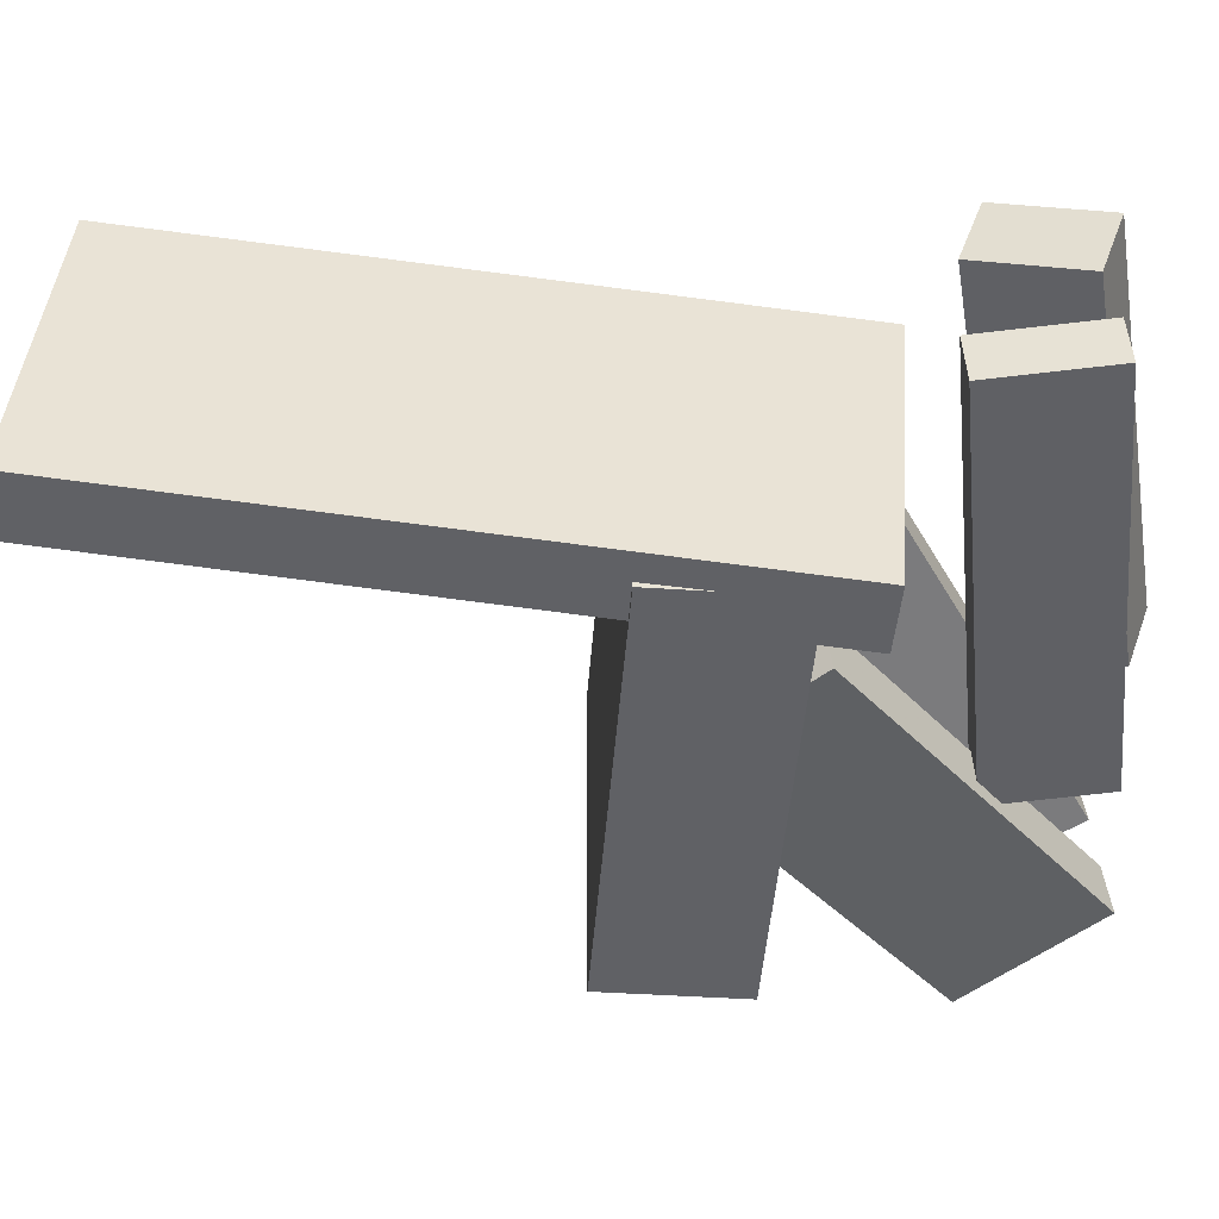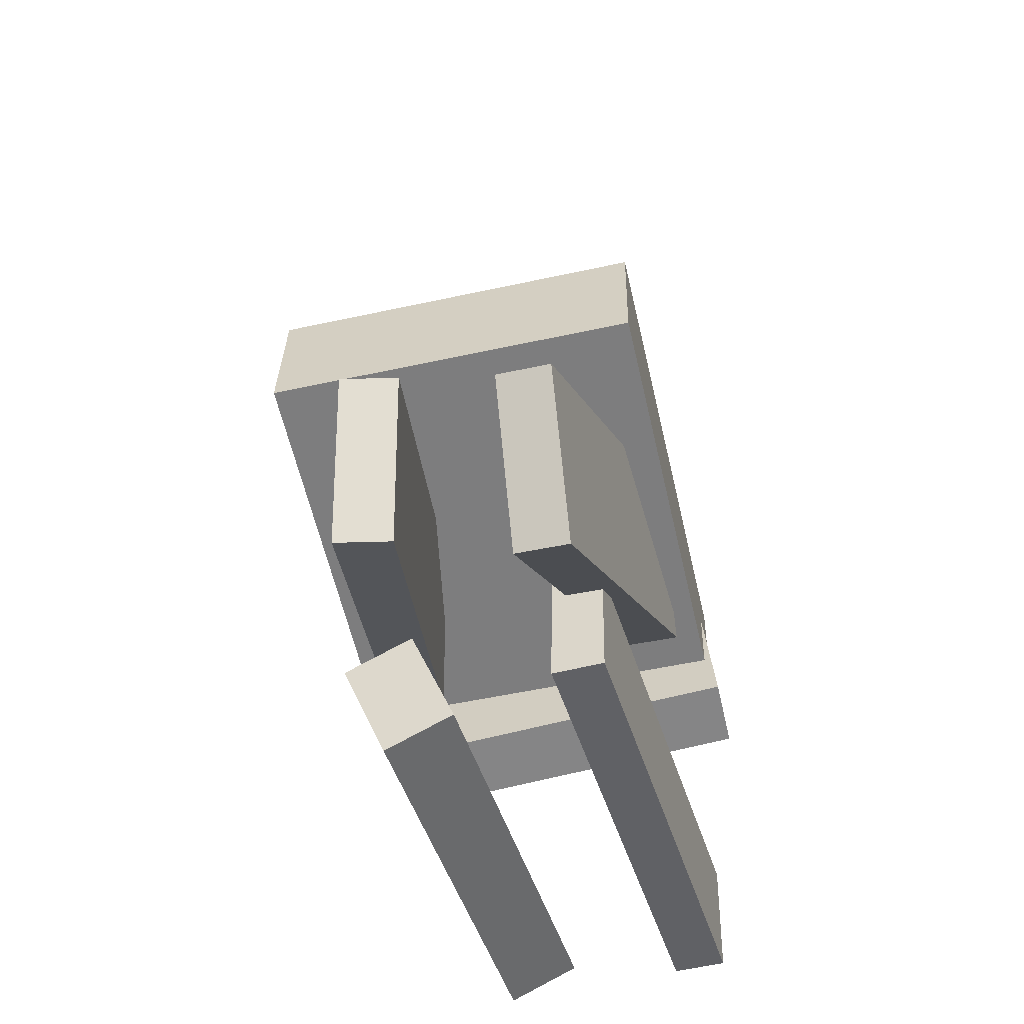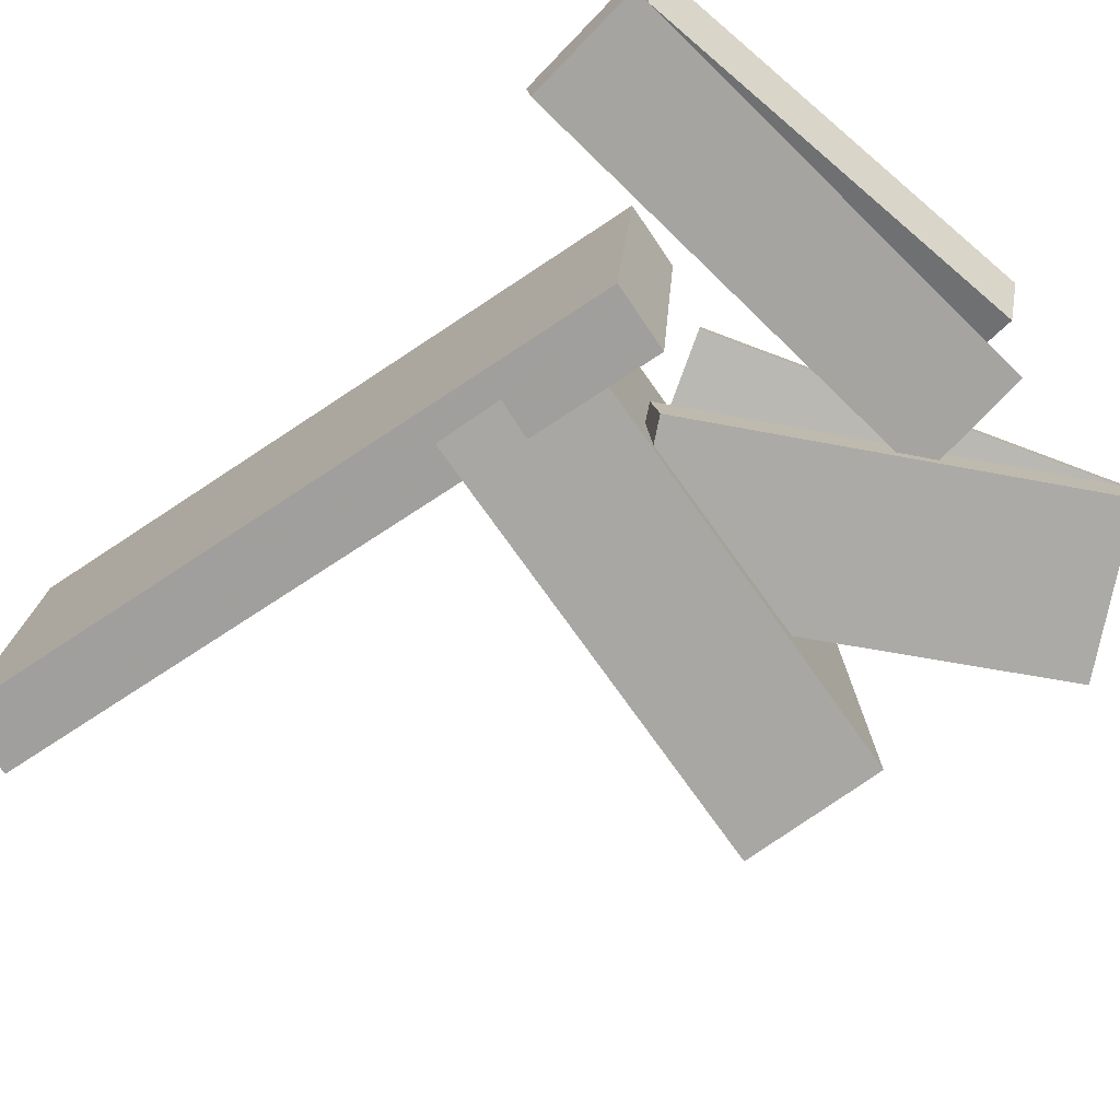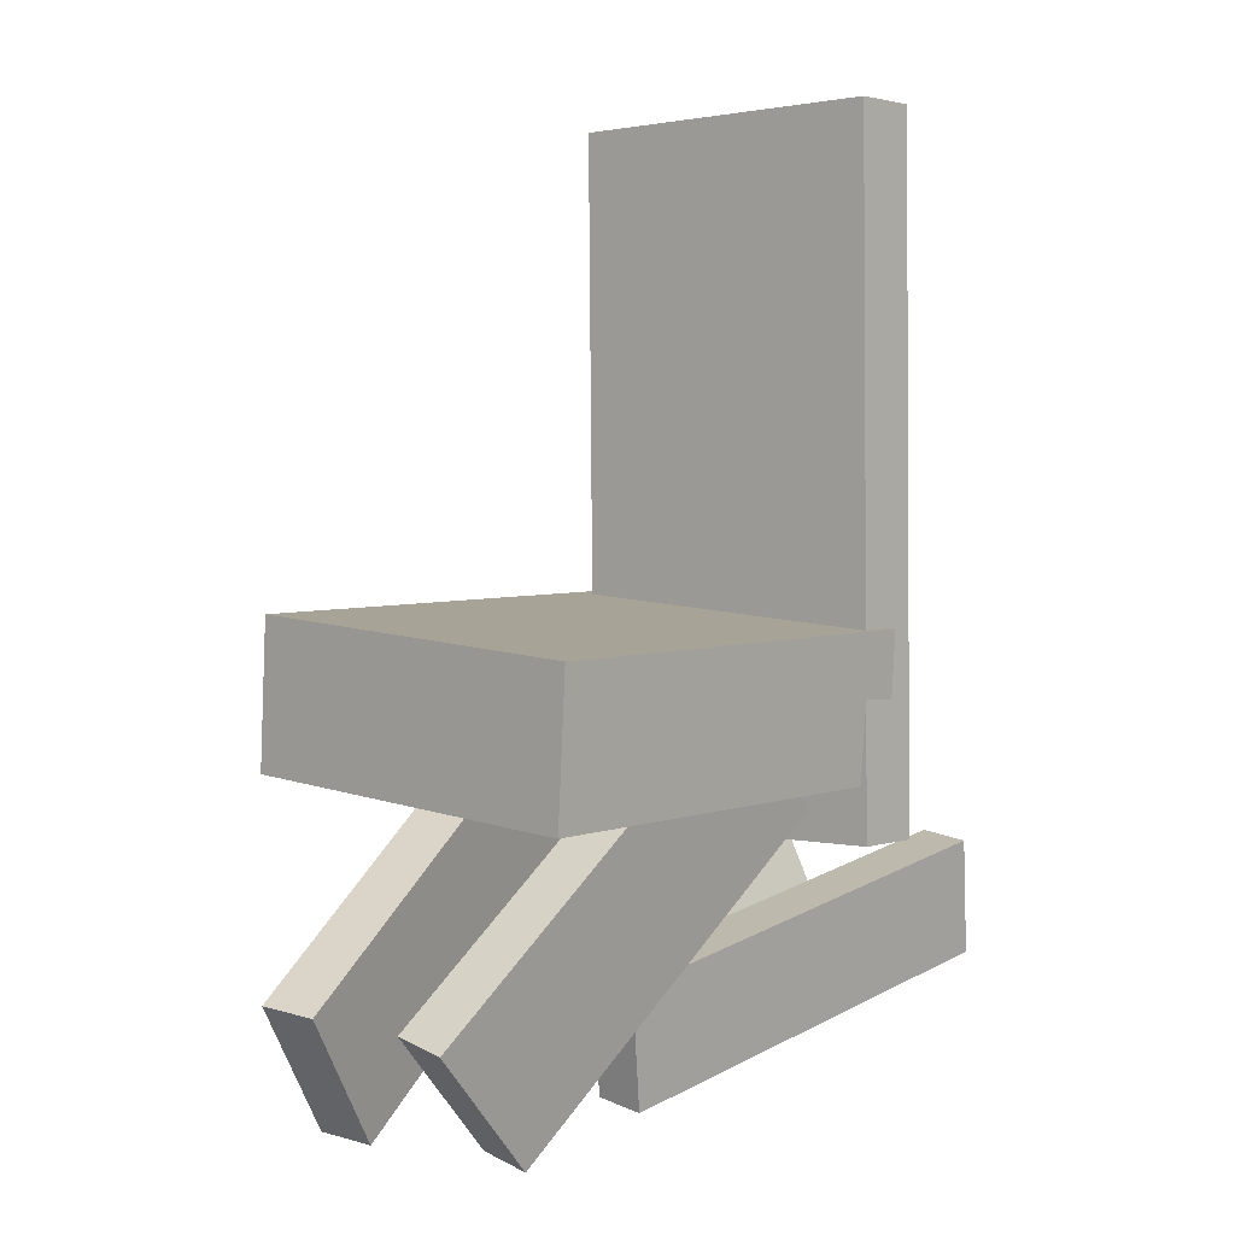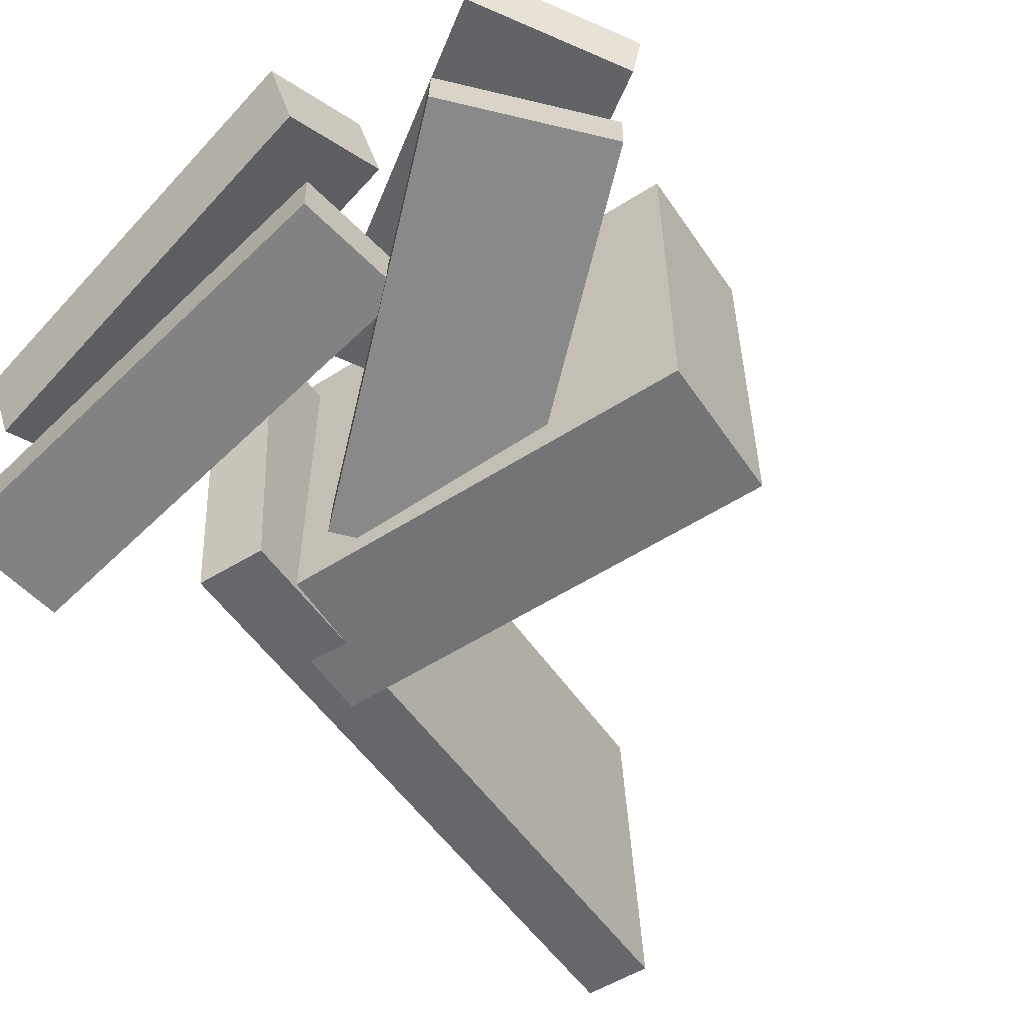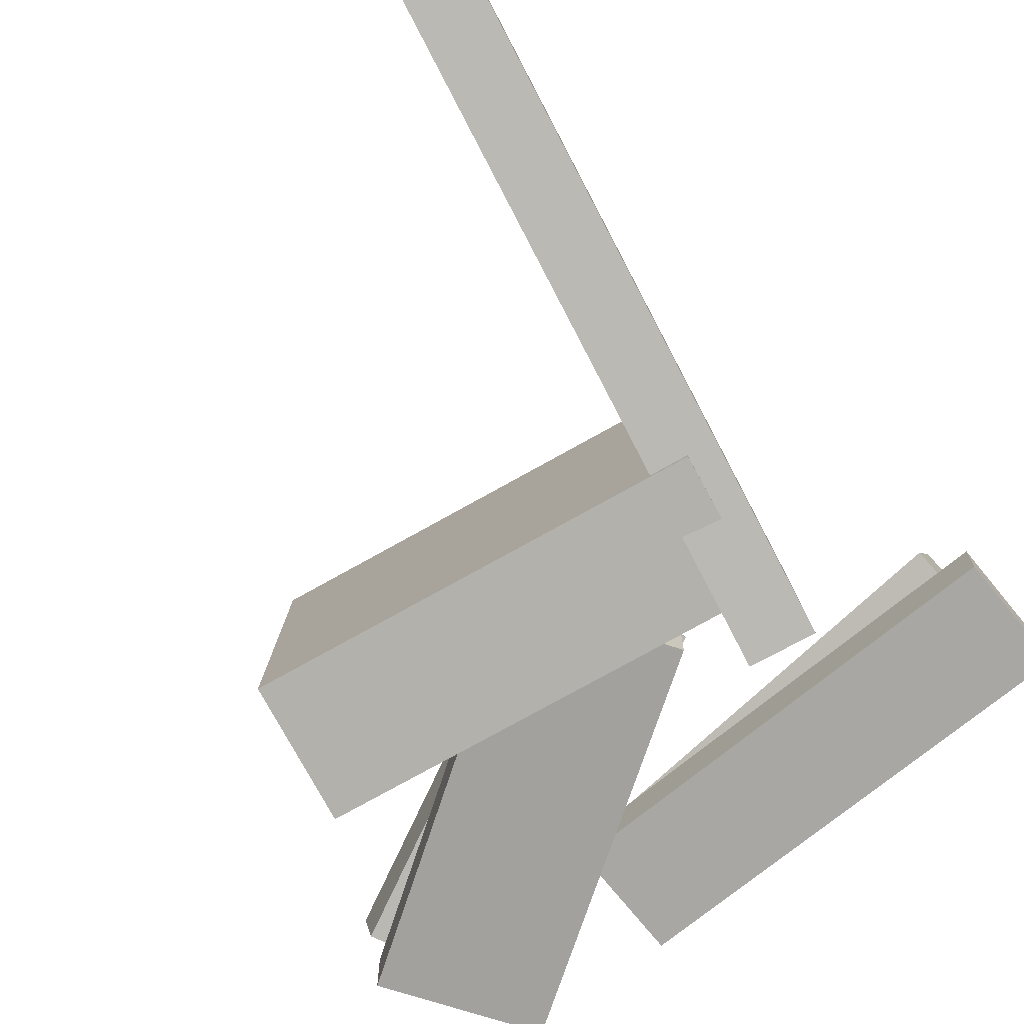
<metadata>
{"format":"obj","ext":"obj","renderer":"f3d","projection":"perspective","resolution":1024,"background":"white","views":[{"elev":-49.3,"azim":-91.4,"up":"+Z"},{"elev":-56.4,"azim":102.6,"up":"+Y"},{"elev":-74.5,"azim":-51.6,"up":"+Z"},{"elev":8.4,"azim":131.1,"up":"+Y"},{"elev":-55.5,"azim":36.8,"up":"+Z"},{"elev":-79.6,"azim":-147.9,"up":"+Z"}]}
</metadata>
<code>
v 0.2206 -0.1224 -0.1468
v 0.2182 -0.12 0.1443
v -0.1416 -0.1423 -0.1495
v -0.144 -0.1399 0.1415
v 0.2142 -0.006914 -0.1478
v 0.2119 -0.004528 0.1433
v -0.148 -0.02682 -0.1505
v -0.1503 -0.02443 0.1405
f 1.0 7.0 5.0
f 1.0 3.0 7.0
f 1.0 4.0 3.0
f 1.0 2.0 4.0
f 3.0 8.0 7.0
f 3.0 4.0 8.0
f 5.0 7.0 8.0
f 5.0 8.0 6.0
f 1.0 5.0 6.0
f 1.0 6.0 2.0
f 2.0 6.0 8.0
f 2.0 8.0 4.0
v 0.2208 -0.3708 0.03258
v 0.2277 -0.3688 0.07597
v -0.06197 -0.1942 0.06944
v -0.05504 -0.1922 0.1128
v 0.2878 -0.2602 0.01665
v 0.2948 -0.2581 0.06004
v 0.005043 -0.08357 0.0535
v 0.01198 -0.08153 0.09689
f 9.0 15.0 13.0
f 9.0 11.0 15.0
f 9.0 12.0 11.0
f 9.0 10.0 12.0
f 11.0 16.0 15.0
f 11.0 12.0 16.0
f 13.0 15.0 16.0
f 13.0 16.0 14.0
f 9.0 13.0 14.0
f 9.0 14.0 10.0
f 10.0 14.0 16.0
f 10.0 16.0 12.0
v -0.1594 -0.1881 -0.1583
v -0.159 -0.2087 0.1105
v -0.2009 0.3594 -0.1164
v -0.2005 0.3388 0.1525
v -0.1049 -0.184 -0.1581
v -0.1045 -0.2046 0.1108
v -0.1465 0.3635 -0.1162
v -0.1461 0.3429 0.1527
f 17.0 23.0 21.0
f 17.0 19.0 23.0
f 17.0 20.0 19.0
f 17.0 18.0 20.0
f 19.0 24.0 23.0
f 19.0 20.0 24.0
f 21.0 23.0 24.0
f 21.0 24.0 22.0
f 17.0 21.0 22.0
f 17.0 22.0 18.0
f 18.0 22.0 24.0
f 18.0 24.0 20.0
v -0.2834 -0.3299 0.0584
v -0.269 -0.2459 0.08987
v -0.2761 -0.3107 0.00396
v -0.2618 -0.2267 0.03543
v 0.05799 -0.3966 0.08052
v 0.07236 -0.3126 0.112
v 0.06526 -0.3774 0.02608
v 0.07963 -0.2935 0.05755
f 25.0 31.0 29.0
f 25.0 27.0 31.0
f 25.0 28.0 27.0
f 25.0 26.0 28.0
f 27.0 32.0 31.0
f 27.0 28.0 32.0
f 29.0 31.0 32.0
f 29.0 32.0 30.0
f 25.0 29.0 30.0
f 25.0 30.0 26.0
f 26.0 30.0 32.0
f 26.0 32.0 28.0
v -0.2852 -0.2163 -0.1241
v -0.2882 -0.2142 -0.08335
v 0.08539 -0.263 -0.09399
v 0.08236 -0.2609 -0.05329
v -0.2975 -0.3111 -0.1199
v -0.3005 -0.3089 -0.07919
v 0.07311 -0.3578 -0.08982
v 0.07009 -0.3556 -0.04912
f 33.0 39.0 37.0
f 33.0 35.0 39.0
f 33.0 36.0 35.0
f 33.0 34.0 36.0
f 35.0 40.0 39.0
f 35.0 36.0 40.0
f 37.0 39.0 40.0
f 37.0 40.0 38.0
f 33.0 37.0 38.0
f 33.0 38.0 34.0
f 34.0 38.0 40.0
f 34.0 40.0 36.0
v -0.07152 -0.1491 -0.08894
v 0.01575 -0.04528 -0.09498
v -0.06864 -0.154 -0.1313
v 0.01864 -0.05017 -0.1373
v 0.188 -0.3648 -0.04635
v 0.2753 -0.261 -0.05238
v 0.1909 -0.3697 -0.08869
v 0.2782 -0.2659 -0.09473
f 41.0 47.0 45.0
f 41.0 43.0 47.0
f 41.0 44.0 43.0
f 41.0 42.0 44.0
f 43.0 48.0 47.0
f 43.0 44.0 48.0
f 45.0 47.0 48.0
f 45.0 48.0 46.0
f 41.0 45.0 46.0
f 41.0 46.0 42.0
f 42.0 46.0 48.0
f 42.0 48.0 44.0

</code>
